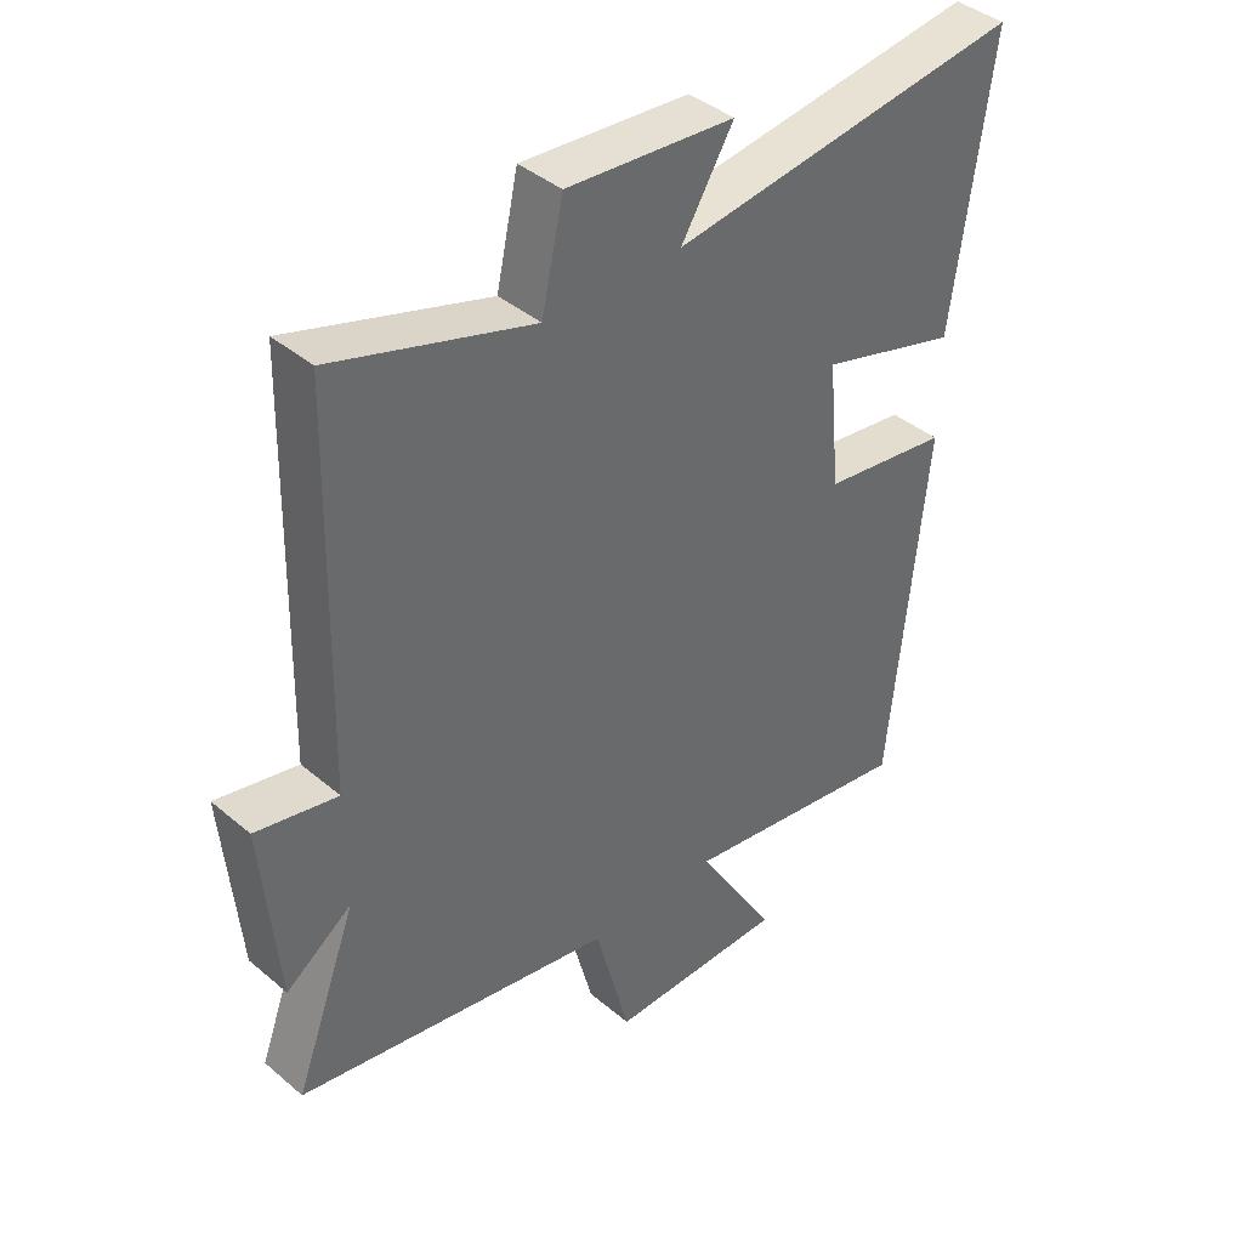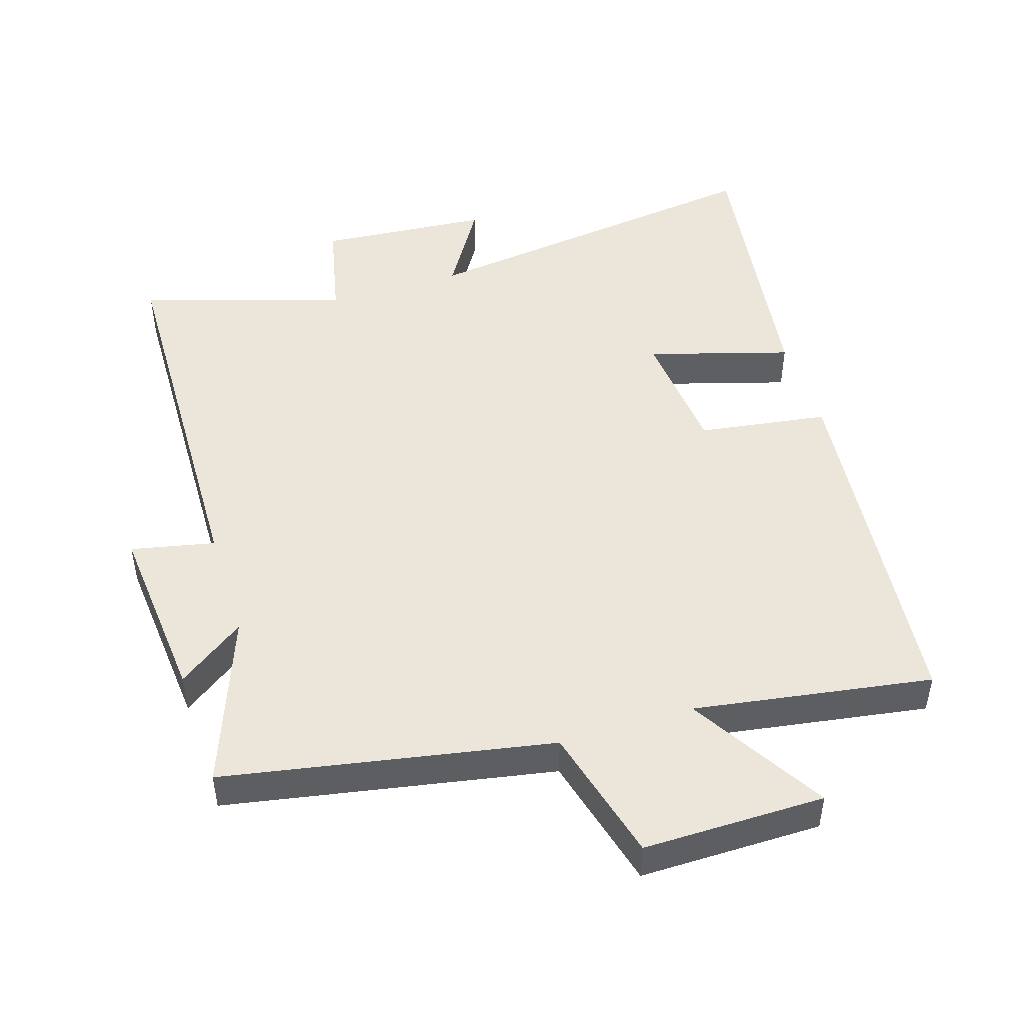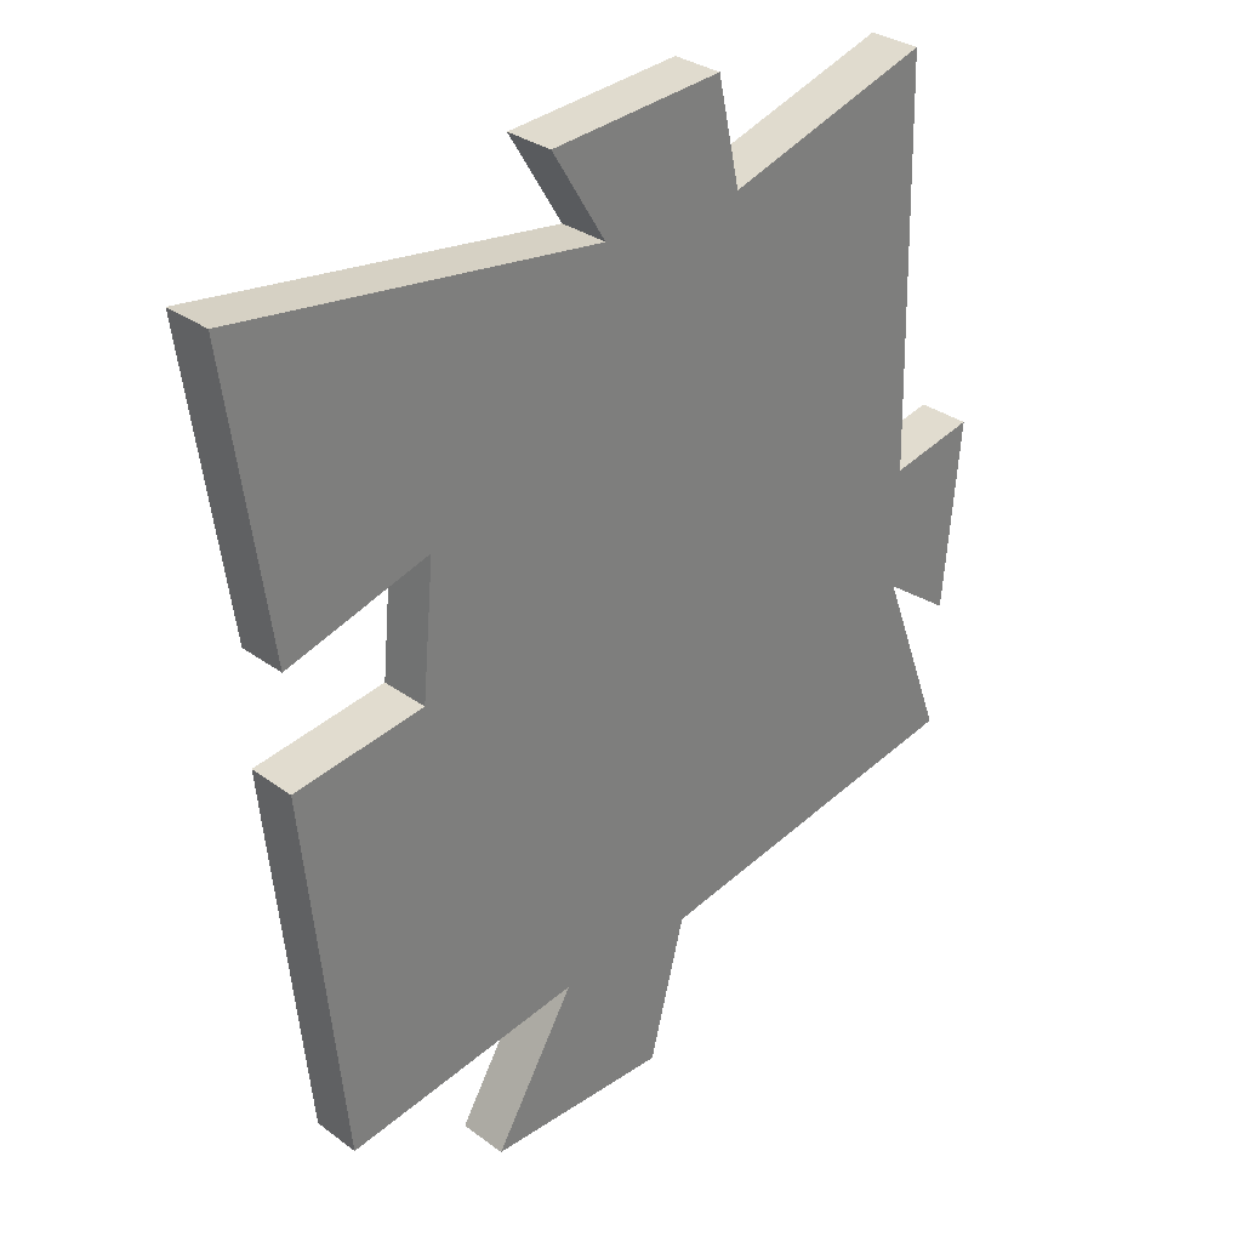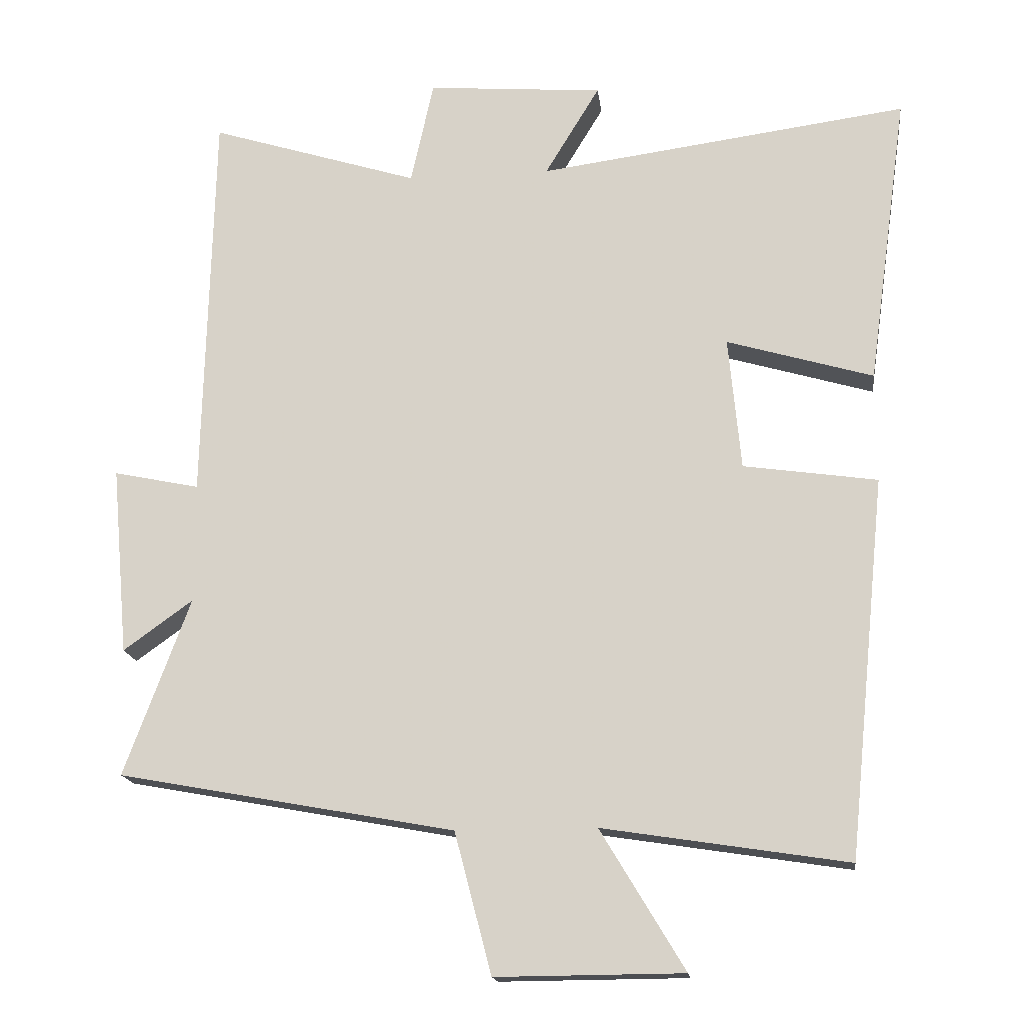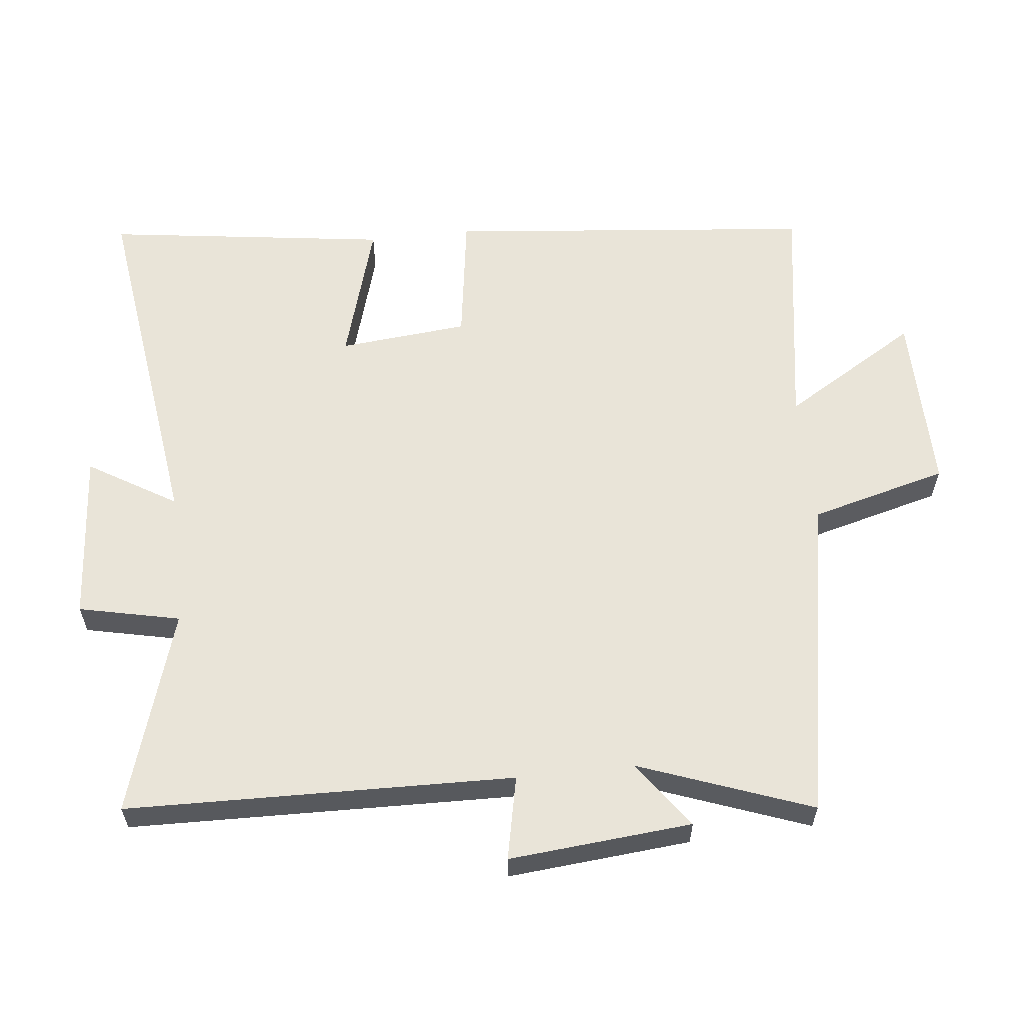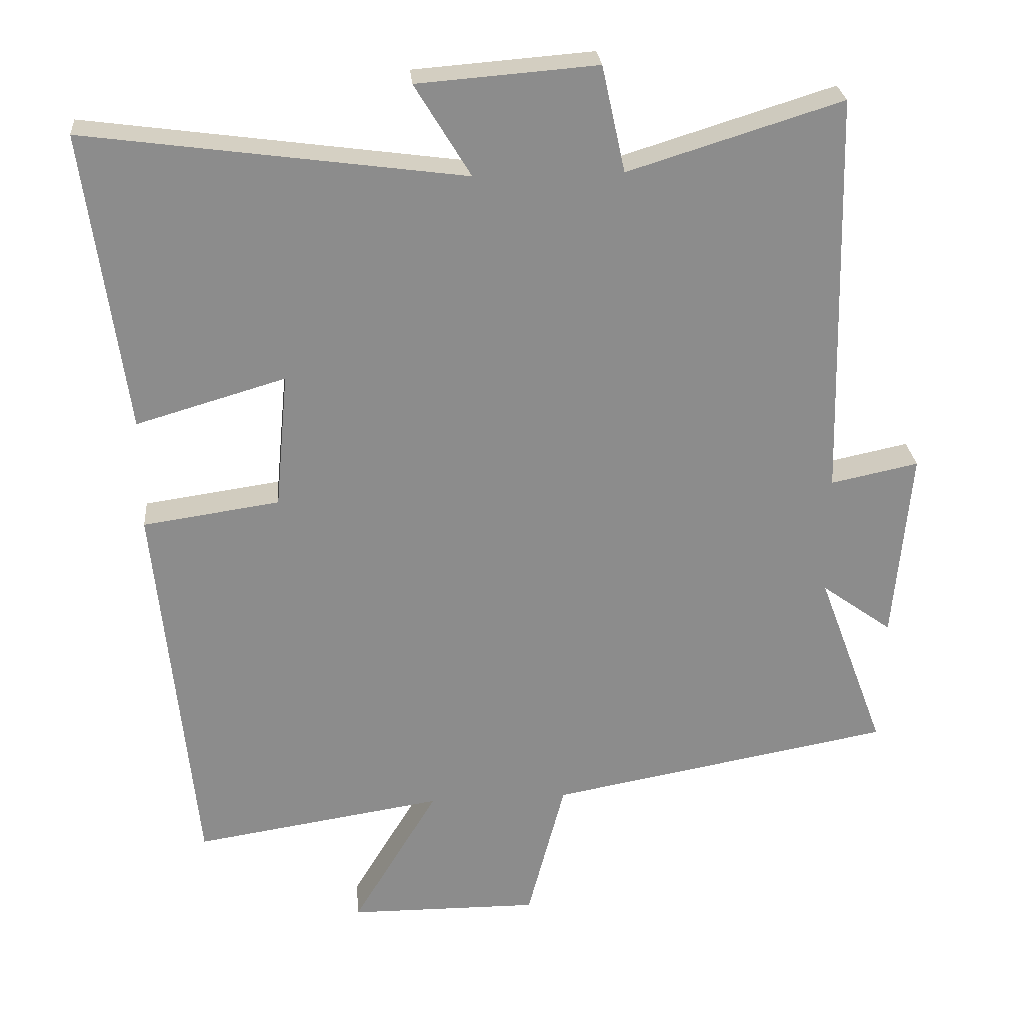
<metadata>
{"format":"obj","ext":"obj","renderer":"f3d","projection":"perspective","resolution":1024,"background":"white","views":[{"elev":40.5,"azim":135.9,"up":"+Z"},{"elev":47.9,"azim":162.6,"up":"+Y"},{"elev":31.4,"azim":-43.9,"up":"+Z"},{"elev":-16.5,"azim":-173.0,"up":"+Z"},{"elev":59.9,"azim":83.7,"up":"+Y"},{"elev":26.1,"azim":-4.8,"up":"+Z"}]}
</metadata>
<code>
v 0.595 0.07 -0.411
v 0.11 0.07 -0.5
v 0.057 0.07 -0.703
v -0.213 0.07 -0.701
v -0.092 0.07 -0.5
v -0.445 0.07 -0.555
v -0.5 0.07 -0.008
v -0.307 0.07 0.02
v -0.289 0.07 0.212
v -0.5 0.07 0.15
v -0.558 0.07 0.572
v -0.024 0.07 0.5
v -0.103 0.07 0.63
v 0.151 0.07 0.65
v 0.184 0.07 0.5
v 0.486 0.07 0.594
v 0.5 0.07 0.019
v 0.624 0.07 0.045
v 0.6 0.07 -0.227
v 0.5 0.07 -0.155
v 0.595 0 -0.411
v 0.11 0 -0.5
v 0.057 0 -0.703
v -0.213 0 -0.701
v -0.092 0 -0.5
v -0.445 0 -0.555
v -0.5 0 -0.008
v -0.307 0 0.02
v -0.289 0 0.212
v -0.5 0 0.15
v -0.558 0 0.572
v -0.024 0 0.5
v -0.103 0 0.63
v 0.151 0 0.65
v 0.184 0 0.5
v 0.486 0 0.594
v 0.5 0 0.019
v 0.624 0 0.045
v 0.6 0 -0.227
v 0.5 0 -0.155
f 17 18 19 20
f 15 16 17 20
f 15 20 1 2
f 12 13 14 15
f 12 15 2 3
f 9 10 11 12
f 8 9 12 3
f 5 6 7 8
f 5 8 3
f 3 4 5
f 40 39 38 37
f 40 37 36 35
f 22 21 40 35
f 35 34 33 32
f 23 22 35 32
f 32 31 30 29
f 23 32 29 28
f 28 27 26 25
f 23 28 25
f 25 24 23
f 1 21 22 2
f 2 22 23 3
f 3 23 24 4
f 4 24 25 5
f 5 25 26 6
f 6 26 27 7
f 7 27 28 8
f 8 28 29 9
f 9 29 30 10
f 10 30 31 11
f 11 31 32 12
f 12 32 33 13
f 13 33 34 14
f 14 34 35 15
f 15 35 36 16
f 16 36 37 17
f 17 37 38 18
f 18 38 39 19
f 19 39 40 20
f 20 40 21 1

</code>
